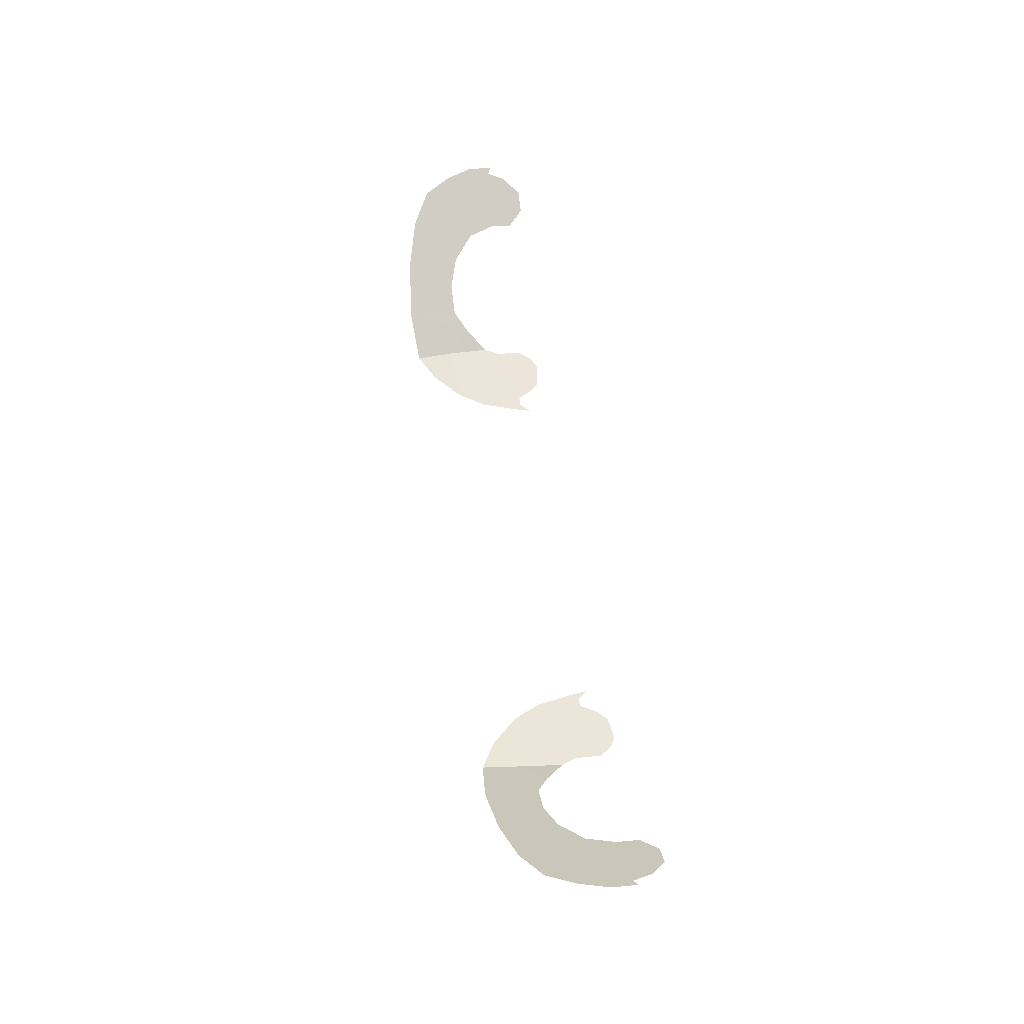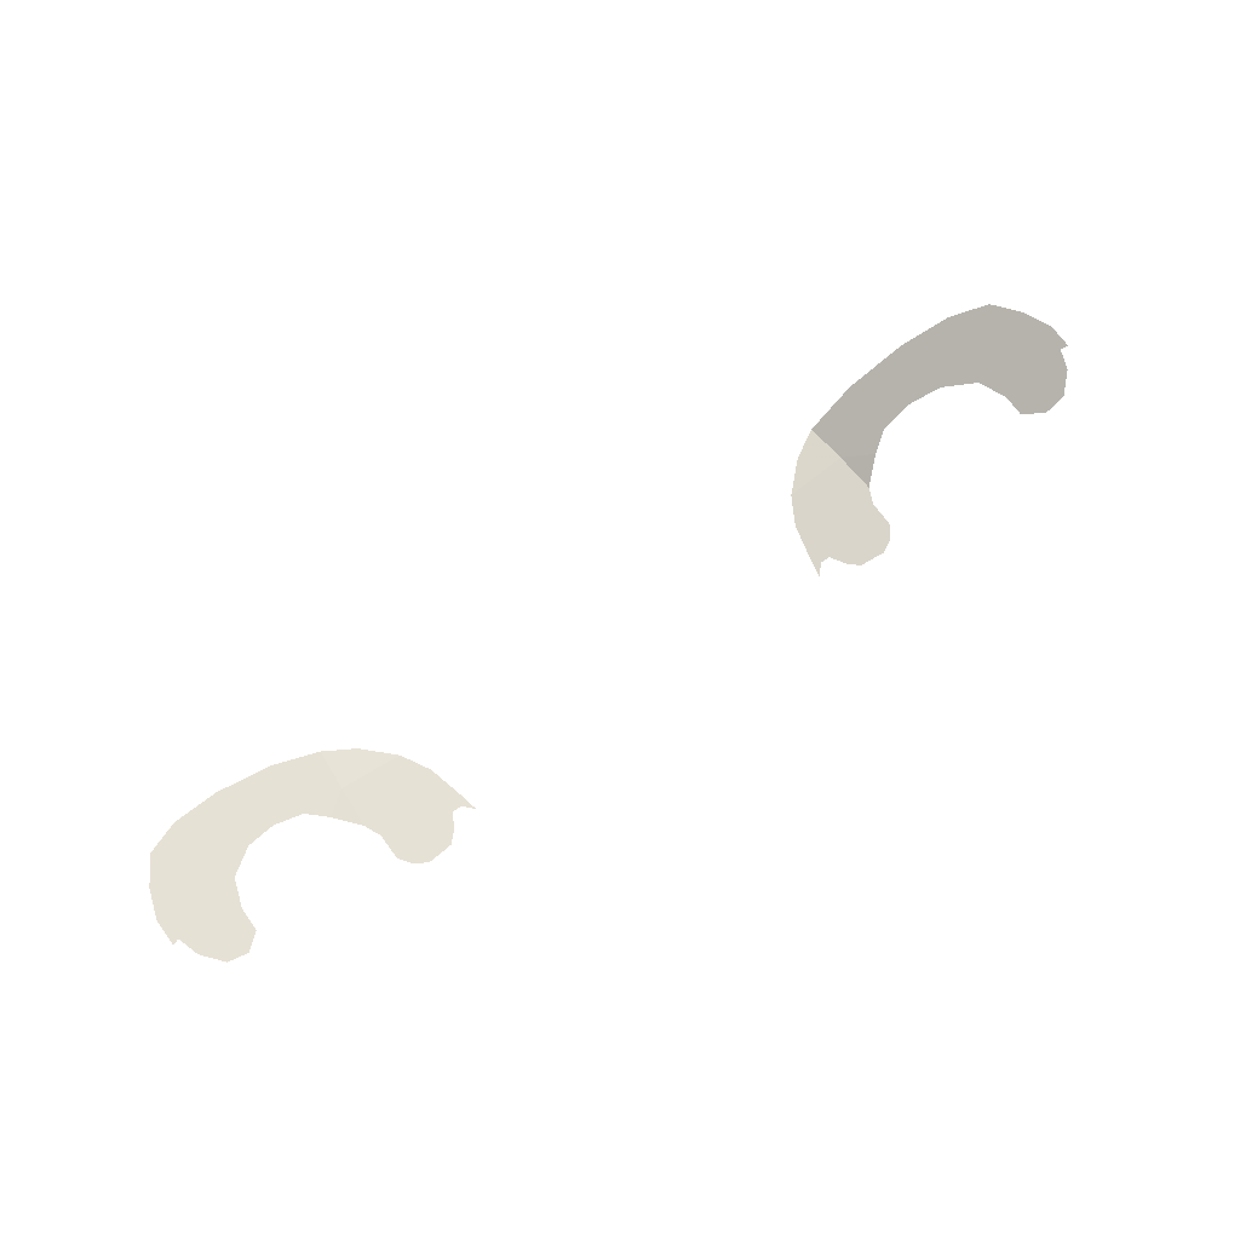
<metadata>
{"format":"obj","ext":"obj","renderer":"f3d","projection":"perspective","resolution":1024,"background":"white","views":[{"elev":52.8,"azim":-98.4,"up":"+Z"},{"elev":65.4,"azim":-36.2,"up":"+Z"}]}
</metadata>
<code>
v 0.2285 0.7325 -0.7135
v 0.18 0.7314 -0.7198
v 0.2025 0.7525 -0.7158
v 0.2255 0.7648 -0.7123
v 0.2478 0.7153 -0.7033
v 0.2285 0.7325 -0.7135
v 0.2255 0.7648 -0.7123
v 0.2625 0.7675 -0.6895
v 0.2625 0.725 -0.6934
v 0.2478 0.7153 -0.7033
v 0.2625 0.7675 -0.6895
v 0.285 0.725 -0.6797
v 0.2625 0.725 -0.6934
v 0.2625 0.7675 -0.6895
v 0.305 0.7625 -0.664
v 0.3075 0.7175 -0.6666
v 0.285 0.725 -0.6797
v 0.305 0.7625 -0.664
v 0.34 0.7525 -0.6435
v 0.3275 0.7 -0.656
v 0.3075 0.7175 -0.6666
v 0.34 0.7525 -0.6435
v 0.365 0.7375 -0.6297
v 0.3475 0.6475 -0.6485
v 0.38 0.675 -0.6262
v 0.375 0.66 -0.6306
v 0.3625 0.6475 -0.6393
v 0.3275 0.7 -0.656
v 0.365 0.7375 -0.6297
v 0.3775 0.715 -0.6241
v 0.335 0.6775 -0.6534
v 0.335 0.6775 -0.6534
v 0.3775 0.715 -0.6241
v 0.385 0.6925 -0.6215
v 0.335 0.66 -0.655
v 0.38 0.675 -0.6262
v 0.3475 0.6475 -0.6485
v 0.335 0.66 -0.655
v 0.385 0.6925 -0.6215
v 0.385 0.6925 -0.6215
v 0.385 0.6725 -0.6233
v 0.38 0.675 -0.6262
v 0.165 0.675 -0.7262
v 0.1575 0.6675 -0.7278
v 0.16 0.68 -0.7265
v 0.1675 0.71 -0.7231
v 0.1675 0.71 -0.7231
v 0.1725 0.675 -0.7253
v 0.165 0.675 -0.7262
v 0.1675 0.71 -0.7231
v 0.18 0.7314 -0.7198
v 0.2285 0.7325 -0.7135
v 0.2306 0.7 -0.7158
v 0.2075 0.6525 -0.7226
v 0.225 0.6875 -0.7176
v 0.225 0.6675 -0.7192
v 0.2175 0.6575 -0.721
v 0.1875 0.655 -0.725
v 0.18 0.6625 -0.7253
v 0.1725 0.675 -0.7253
v 0.2075 0.6525 -0.7226
v 0.225 0.6875 -0.7176
v 0.2075 0.6525 -0.7226
v 0.1675 0.71 -0.7231
v 0.2306 0.7 -0.7158
v 0.1675 0.71 -0.7231
v 0.2075 0.6525 -0.7226
v 0.1725 0.675 -0.7253
v 0.2478 0.7153 -0.7033
v 0.2306 0.7 -0.7158
v 0.2285 0.7325 -0.7135
v -0.2025 0.7525 -0.7158
v -0.18 0.7314 -0.7198
v -0.2285 0.7325 -0.7135
v -0.2255 0.7648 -0.7123
v -0.2255 0.7648 -0.7123
v -0.2285 0.7325 -0.7135
v -0.2478 0.7153 -0.7033
v -0.2625 0.7675 -0.6895
v -0.2478 0.7153 -0.7033
v -0.2625 0.725 -0.6934
v -0.2625 0.7675 -0.6895
v -0.2625 0.7675 -0.6895
v -0.2625 0.725 -0.6934
v -0.285 0.725 -0.6797
v -0.305 0.7625 -0.664
v -0.305 0.7625 -0.664
v -0.285 0.725 -0.6797
v -0.3075 0.7175 -0.6666
v -0.34 0.7525 -0.6435
v -0.34 0.7525 -0.6435
v -0.3075 0.7175 -0.6666
v -0.3275 0.7 -0.656
v -0.365 0.7375 -0.6297
v -0.375 0.66 -0.6306
v -0.38 0.675 -0.6262
v -0.3475 0.6475 -0.6485
v -0.3625 0.6475 -0.6393
v -0.3775 0.715 -0.6241
v -0.365 0.7375 -0.6297
v -0.3275 0.7 -0.656
v -0.335 0.6775 -0.6534
v -0.385 0.6925 -0.6215
v -0.3775 0.715 -0.6241
v -0.335 0.6775 -0.6534
v -0.335 0.66 -0.655
v -0.335 0.66 -0.655
v -0.3475 0.6475 -0.6485
v -0.38 0.675 -0.6262
v -0.385 0.6925 -0.6215
v -0.385 0.6725 -0.6233
v -0.385 0.6925 -0.6215
v -0.38 0.675 -0.6262
v -0.16 0.68 -0.7265
v -0.1575 0.6675 -0.7278
v -0.165 0.675 -0.7262
v -0.1675 0.71 -0.7231
v -0.1725 0.675 -0.7253
v -0.1675 0.71 -0.7231
v -0.165 0.675 -0.7262
v -0.2285 0.7325 -0.7135
v -0.18 0.7314 -0.7198
v -0.1675 0.71 -0.7231
v -0.2306 0.7 -0.7158
v -0.225 0.6675 -0.7192
v -0.225 0.6875 -0.7176
v -0.2075 0.6525 -0.7226
v -0.2175 0.6575 -0.721
v -0.1725 0.675 -0.7253
v -0.18 0.6625 -0.7253
v -0.1875 0.655 -0.725
v -0.2075 0.6525 -0.7226
v -0.1675 0.71 -0.7231
v -0.2075 0.6525 -0.7226
v -0.225 0.6875 -0.7176
v -0.2306 0.7 -0.7158
v -0.2075 0.6525 -0.7226
v -0.1675 0.71 -0.7231
v -0.1725 0.675 -0.7253
v -0.2306 0.7 -0.7158
v -0.2478 0.7153 -0.7033
v -0.2285 0.7325 -0.7135
g mesh7449977
f 1 2 3
f 3 4 1
f 5 6 7
f 7 8 5
f 9 10 11
f 12 13 14
f 14 15 12
f 16 17 18
f 18 19 16
f 20 21 22
f 22 23 20
f 24 25 26
f 26 27 24
f 28 29 30
f 30 31 28
f 32 33 34
f 34 35 32
f 36 37 38
f 38 39 36
f 40 41 42
f 43 44 45
f 45 46 43
f 47 48 49
f 50 51 52
f 52 53 50
f 54 55 56
f 56 57 54
f 58 59 60
f 60 61 58
f 62 63 64
f 64 65 62
f 66 67 68
f 69 70 71
f 72 73 74
f 74 75 72
f 76 77 78
f 78 79 76
f 80 81 82
f 83 84 85
f 85 86 83
f 87 88 89
f 89 90 87
f 91 92 93
f 93 94 91
f 95 96 97
f 97 98 95
f 99 100 101
f 101 102 99
f 103 104 105
f 105 106 103
f 107 108 109
f 109 110 107
f 111 112 113
f 114 115 116
f 116 117 114
f 118 119 120
f 121 122 123
f 123 124 121
f 125 126 127
f 127 128 125
f 129 130 131
f 131 132 129
f 133 134 135
f 135 136 133
f 137 138 139
f 140 141 142

</code>
